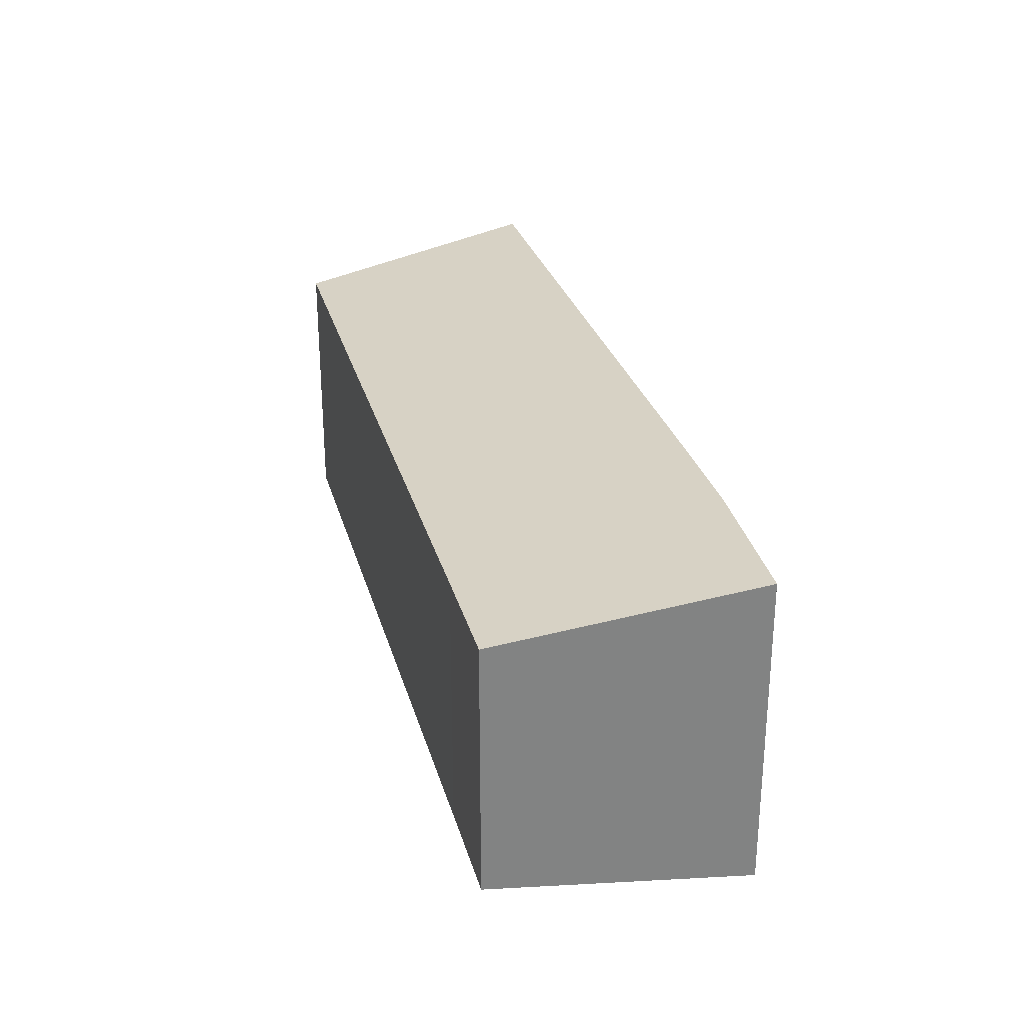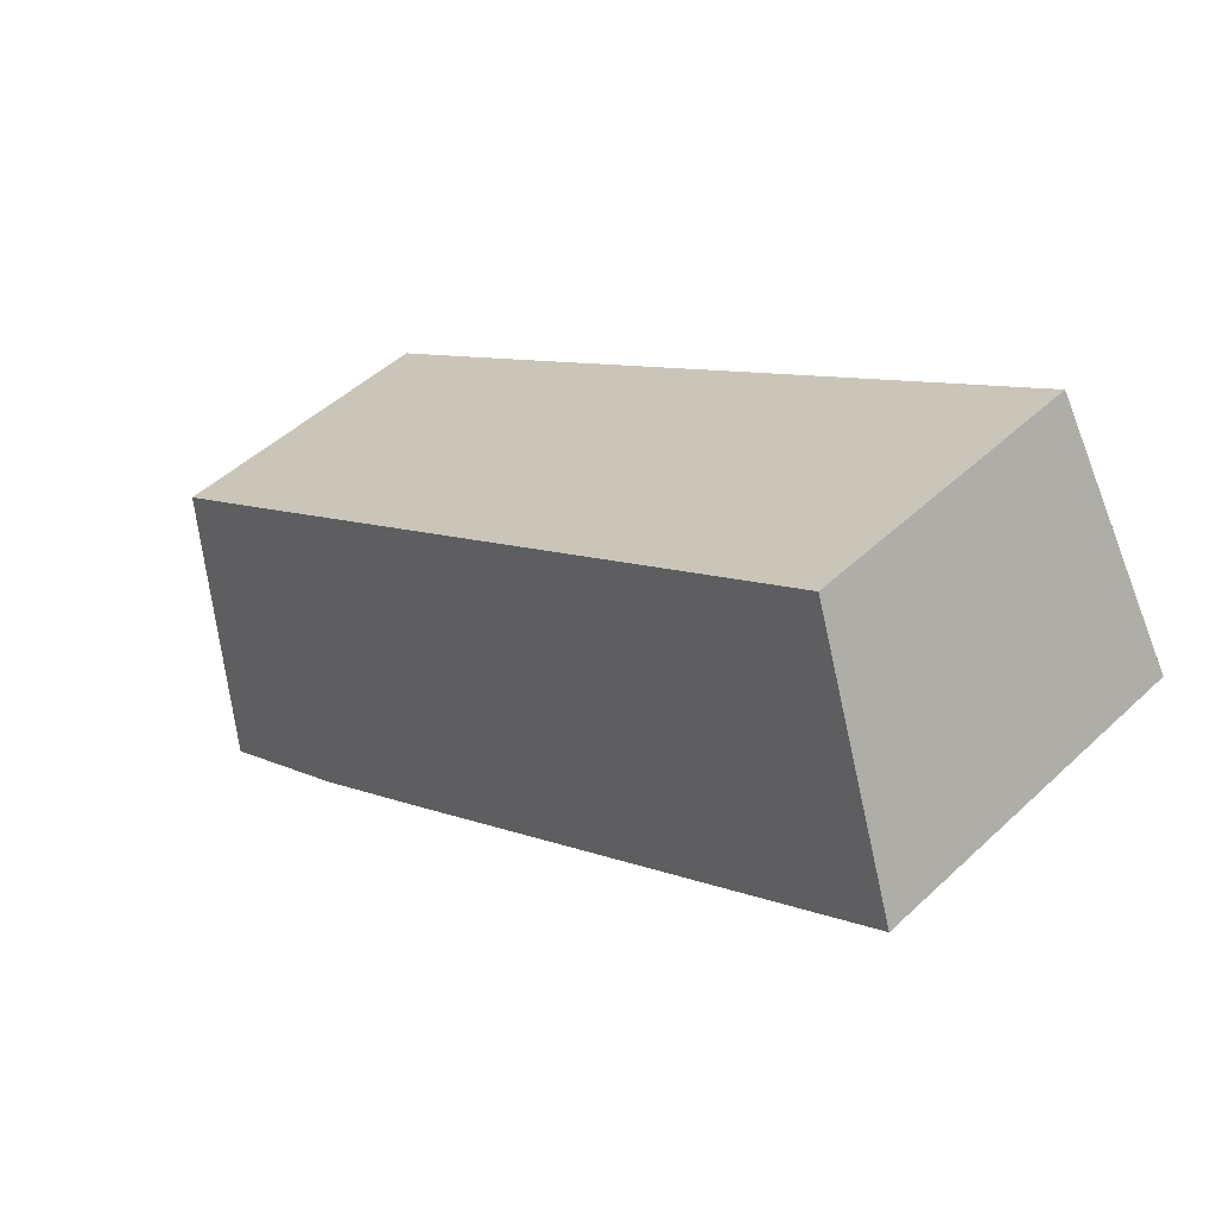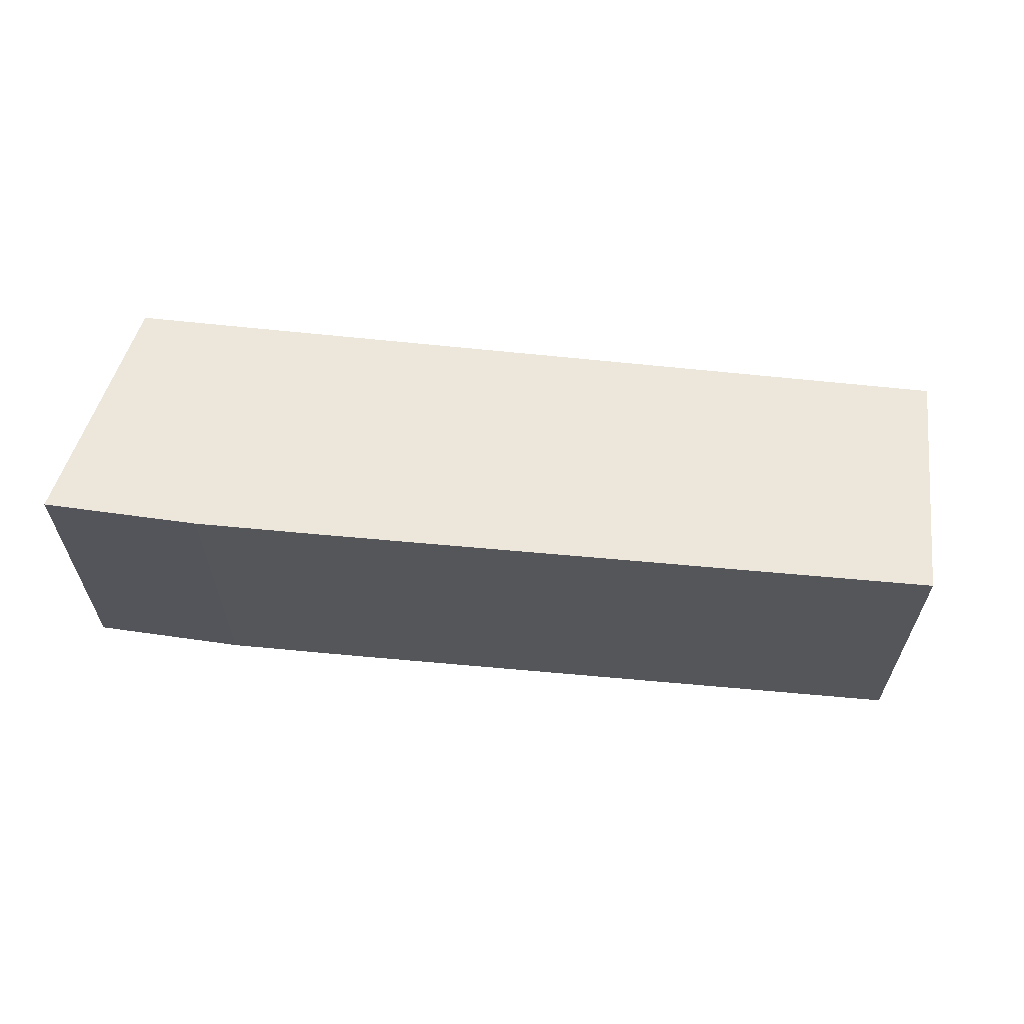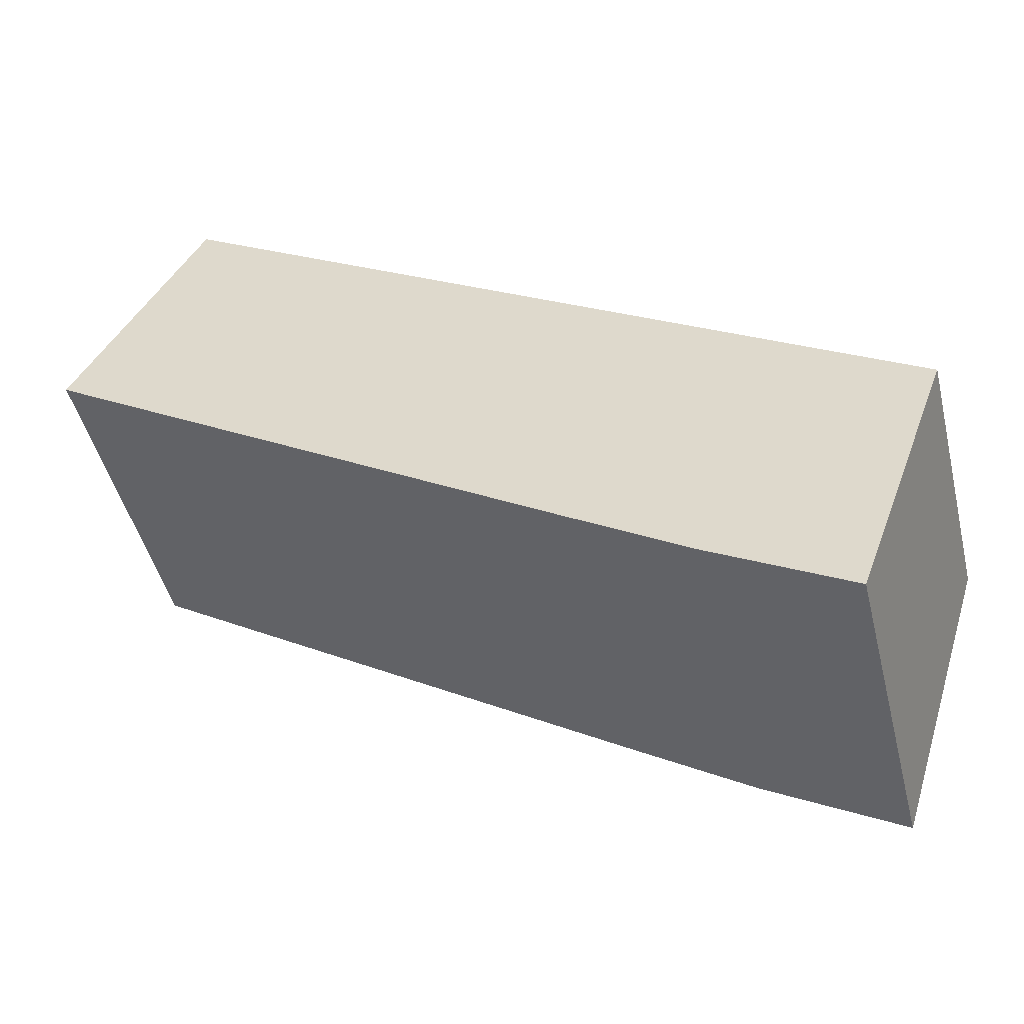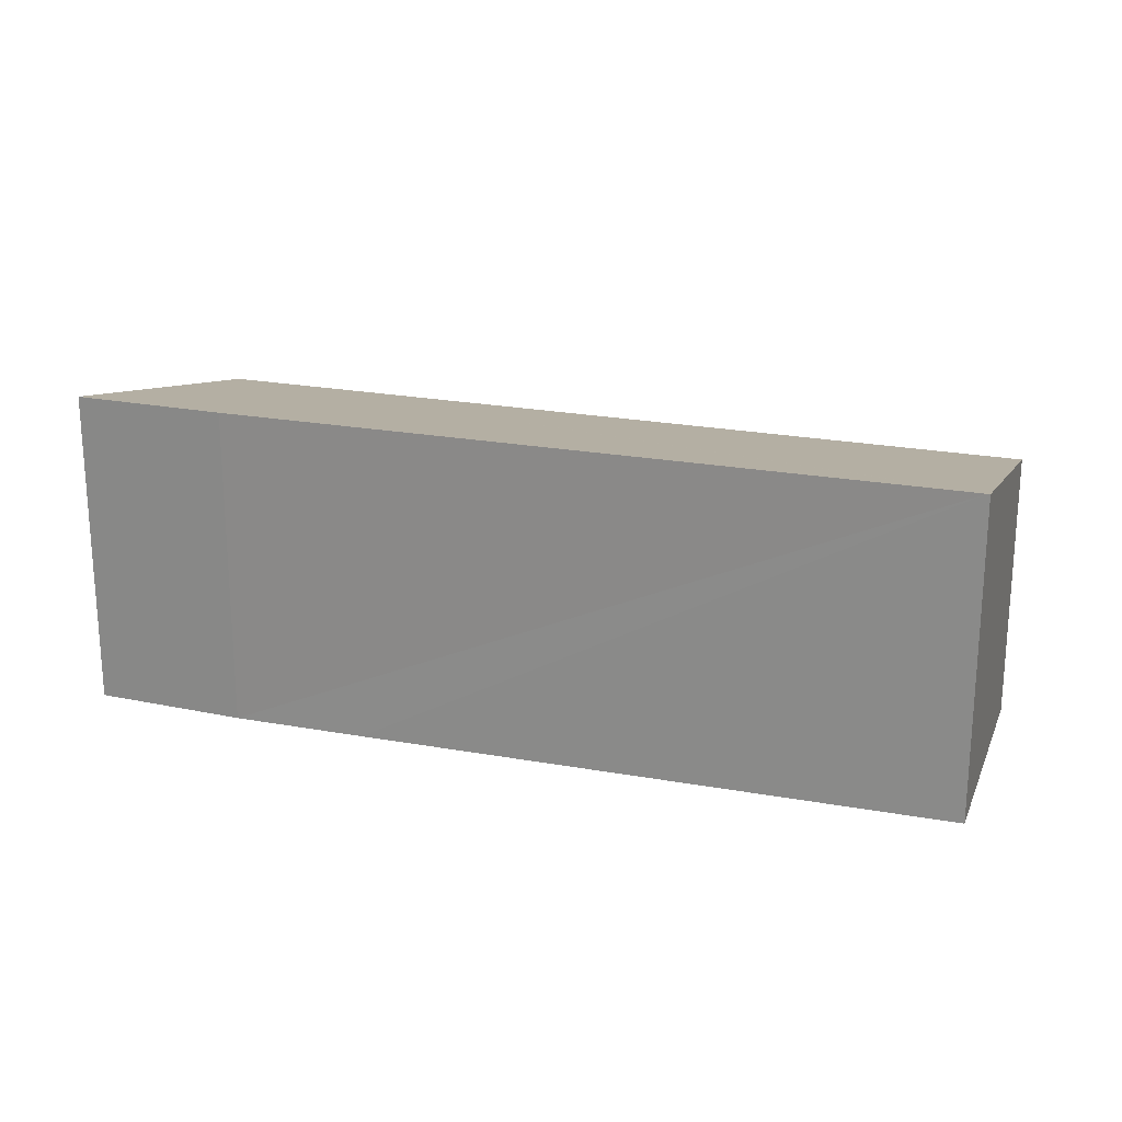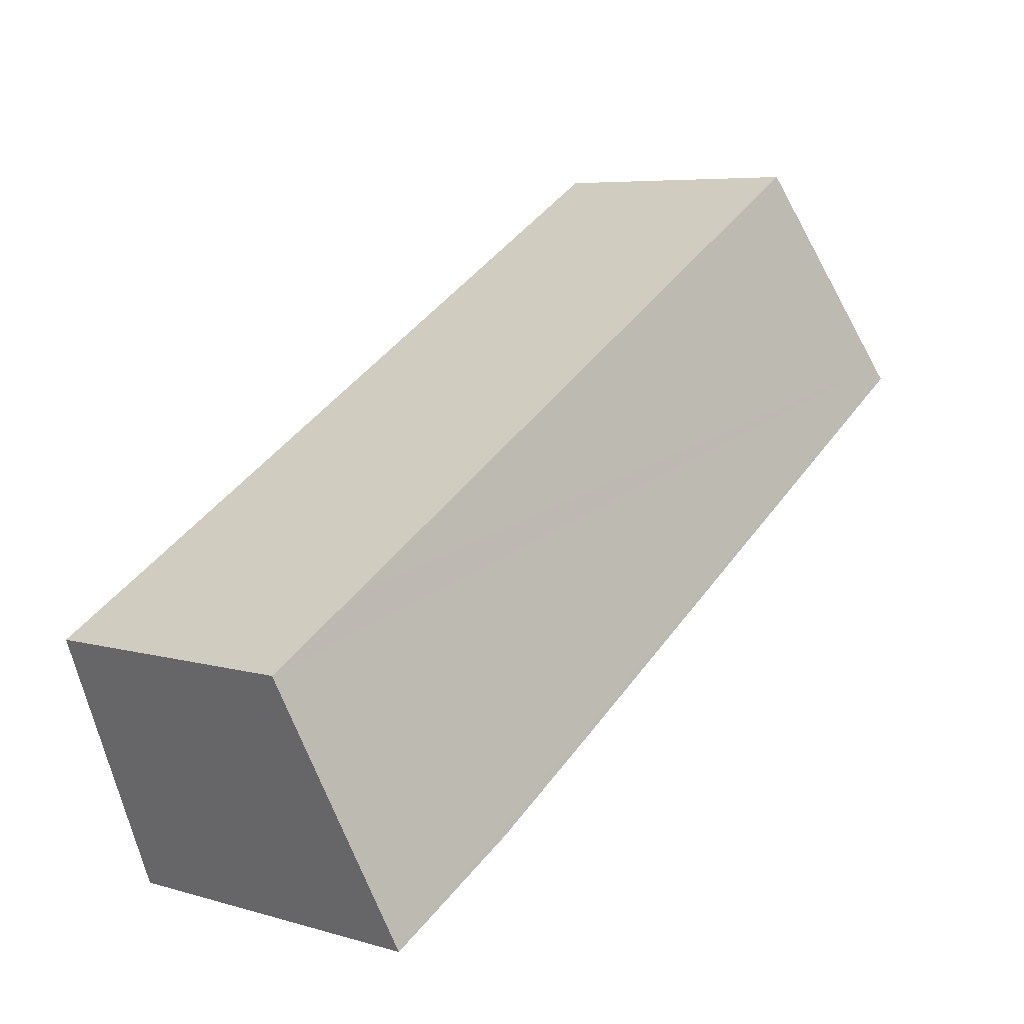
<metadata>
{"format":"obj","ext":"obj","renderer":"f3d","projection":"perspective","resolution":1024,"background":"white","views":[{"elev":29.4,"azim":105.9,"up":"+Y"},{"elev":48.2,"azim":-136.2,"up":"+Z"},{"elev":64.4,"azim":-143.3,"up":"+Y"},{"elev":-46.5,"azim":13.8,"up":"+Z"},{"elev":22.3,"azim":-131.2,"up":"+Y"},{"elev":6.4,"azim":130.7,"up":"+Z"}]}
</metadata>
<code>
v  11.65 7.433 -7.139
v  17.39 7.405 -10.43
v  14.29 7.436 -8.739
v  0.055 7.405 -0.034
v  19.49 6.161 -4.852
v  0 7.405 4.534e-16
v  0.185 7.328 0.311
v  17.23 6.167 -3.526
v  2.913 6.195 4.901
v  14.29 5.351e-16 -8.739
v  17.39 6.386e-16 -10.43
v  11.65 4.371e-16 -7.139
v  0.055 2.082e-18 -0.034
v  0 0 0
v  2.913 -3.001e-16 4.901
v  0.185 -1.904e-17 0.311
v  17.23 2.159e-16 -3.526
v  19.49 2.971e-16 -4.852
g defaultobject
f 1 2 3
f 2 1 4
f 2 4 5
f 5 4 6
f 5 6 7
f 5 7 8
f 8 7 9
f 2 10 3
f 10 2 11
f 10 1 3
f 1 10 4
f 4 10 12
f 4 12 13
f 4 13 6
f 6 13 14
f 14 7 6
f 7 14 9
f 9 14 15
f 15 14 16
f 15 8 9
f 8 15 17
f 8 17 5
f 5 17 18
f 5 11 2
f 11 5 18
f 17 11 18
f 11 17 10
f 10 17 15
f 10 15 12
f 12 15 13
f 13 15 16
f 13 16 14

</code>
